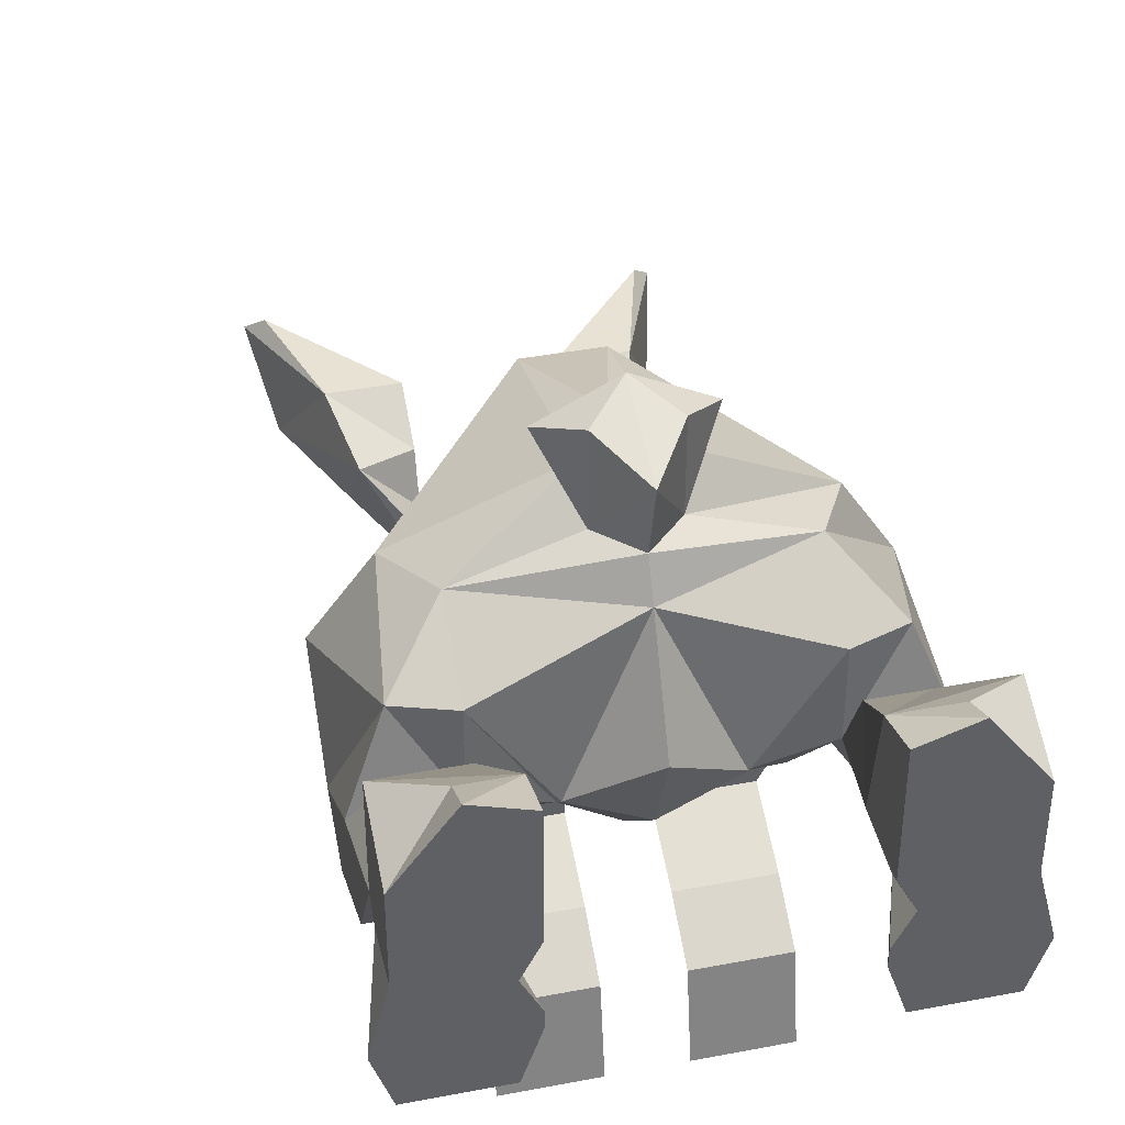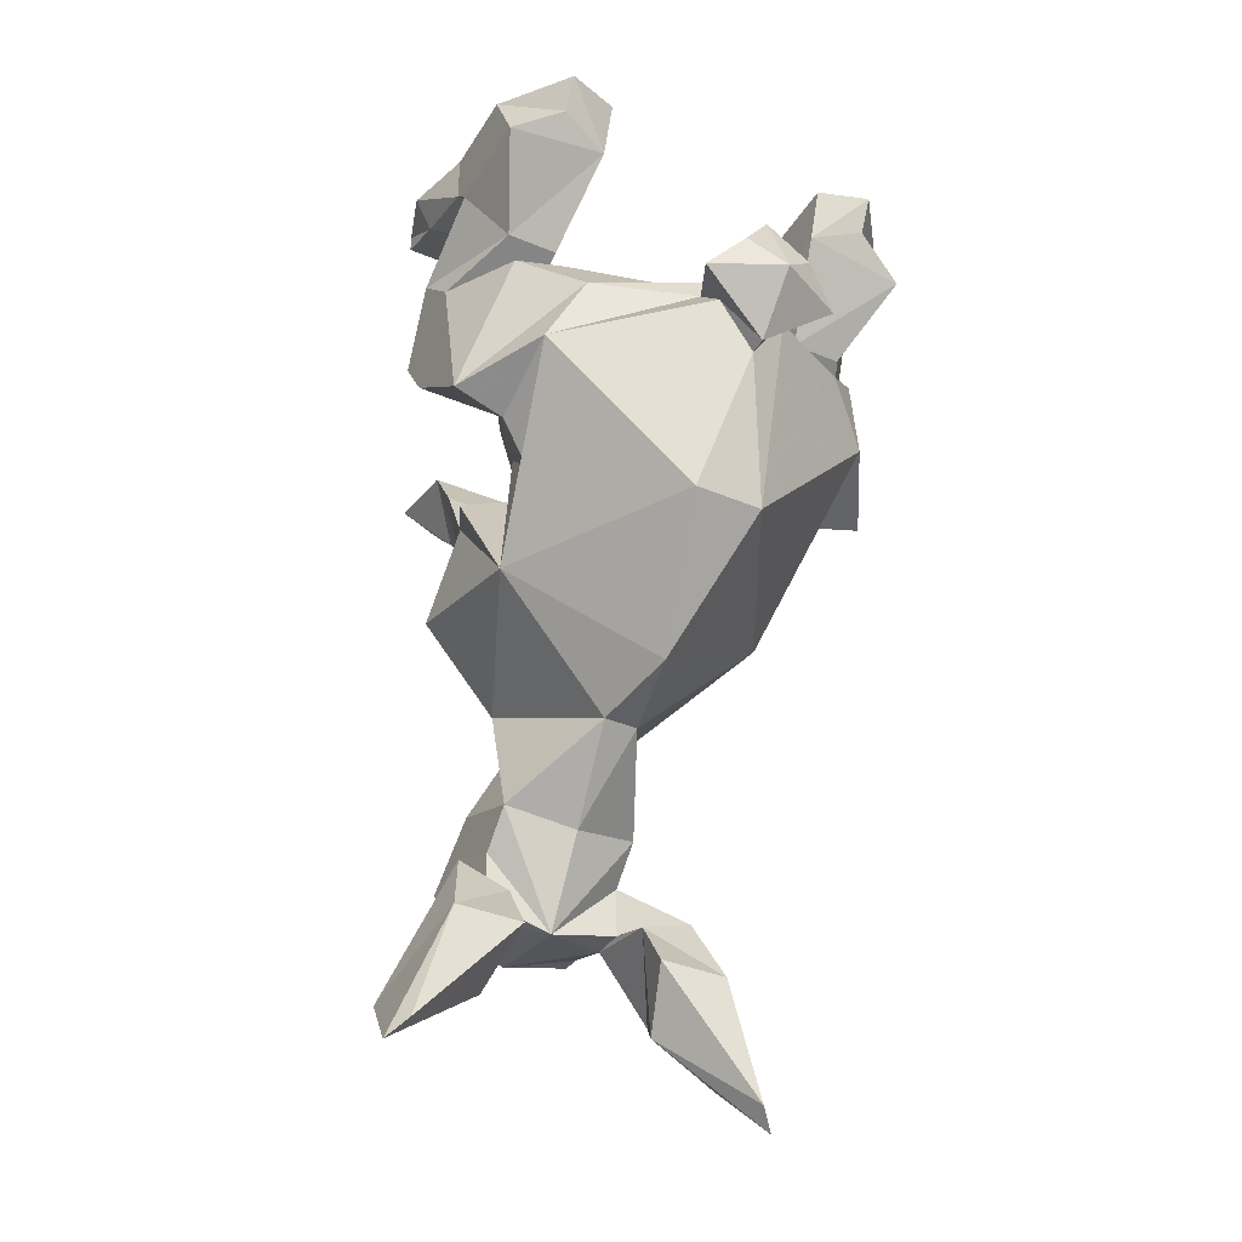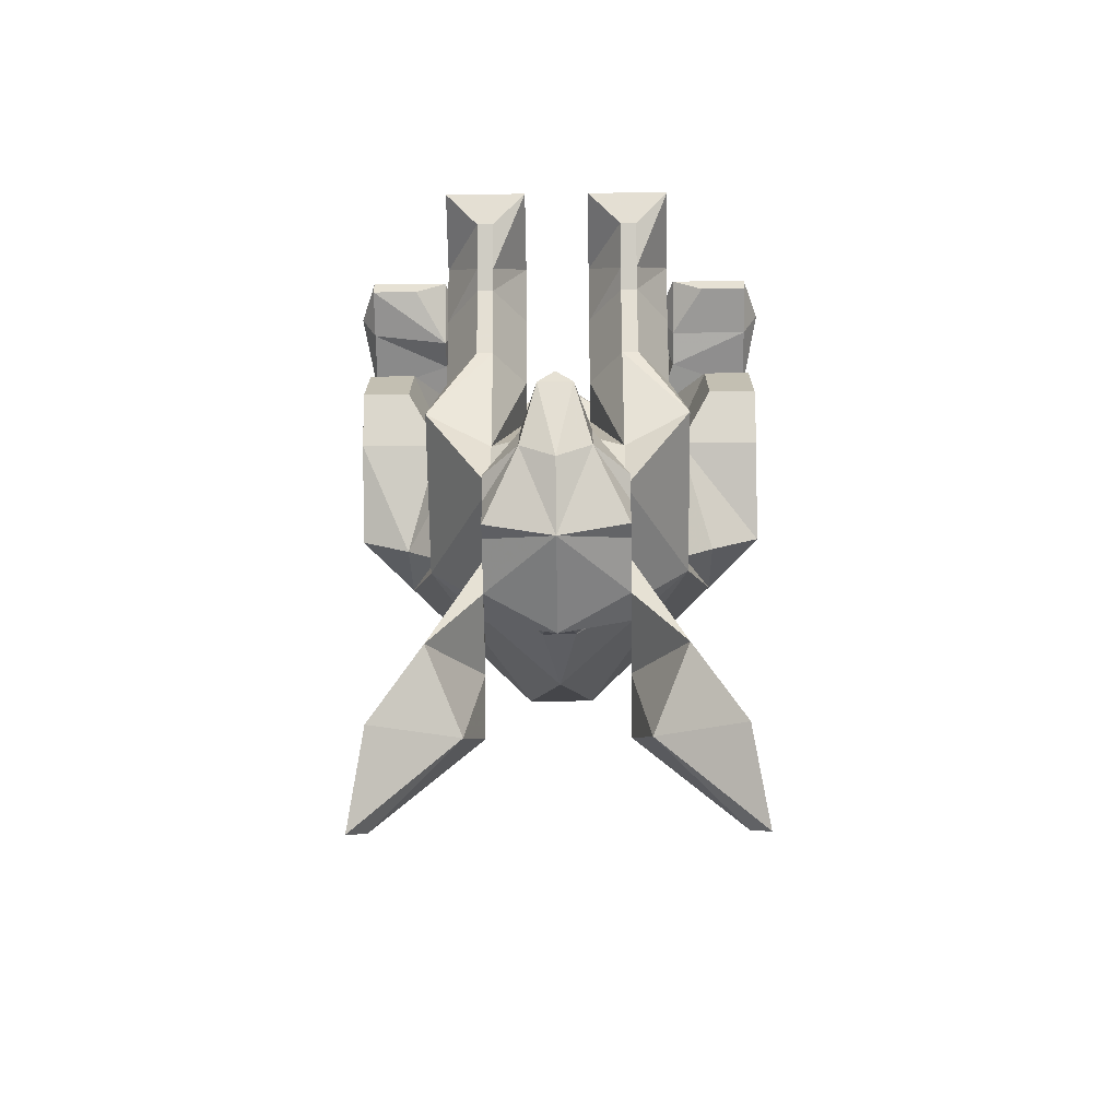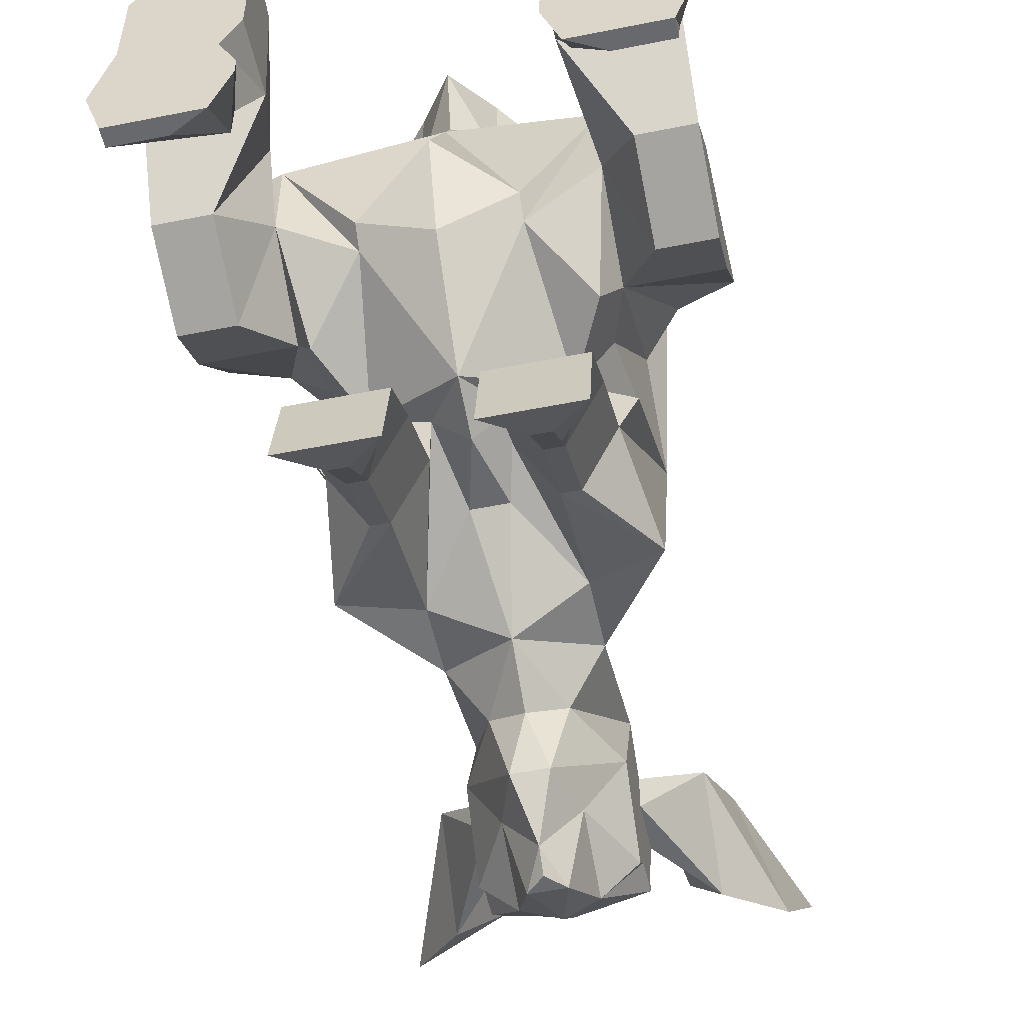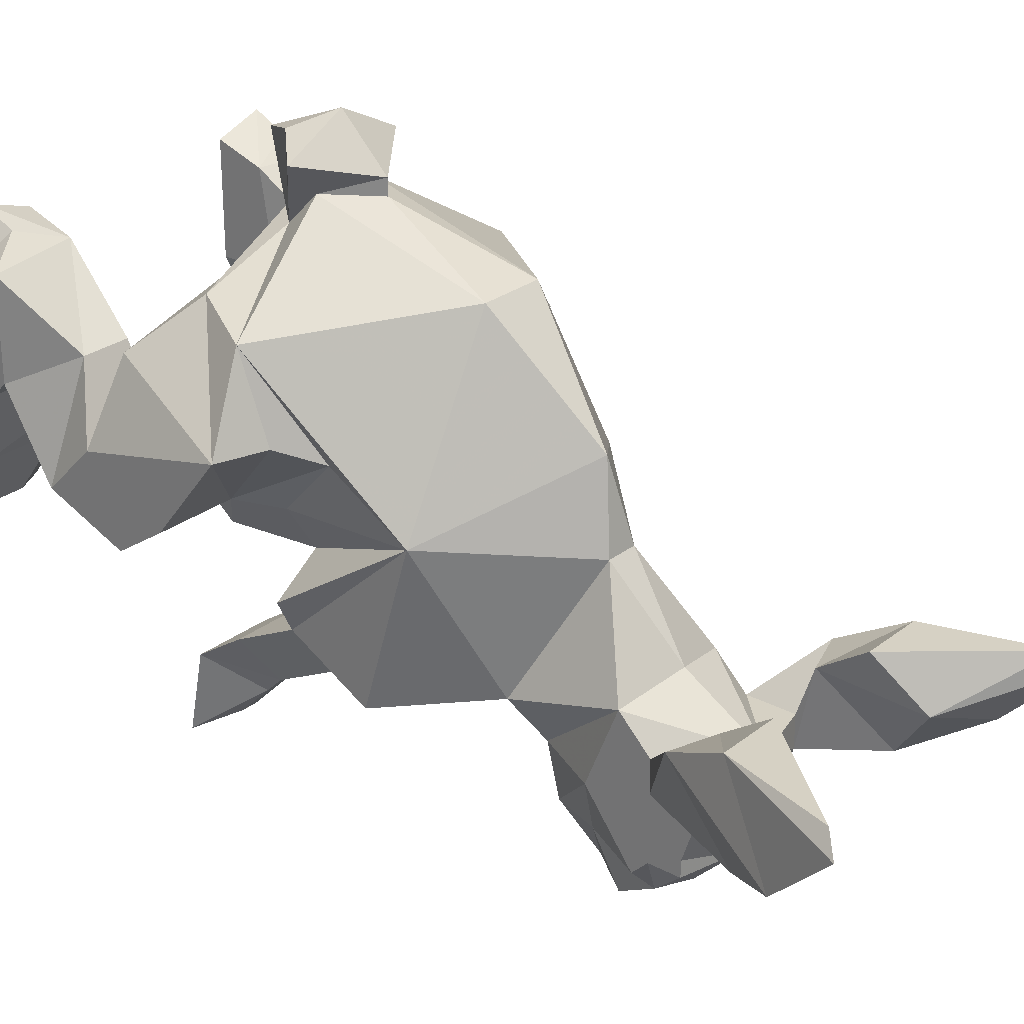
<metadata>
{"format":"obj","ext":"obj","renderer":"f3d","projection":"perspective","resolution":1024,"background":"white","views":[{"elev":40.6,"azim":166.9,"up":"+Z"},{"elev":-37.8,"azim":-28.2,"up":"+Y"},{"elev":-50.5,"azim":-179.3,"up":"+Y"},{"elev":-52.8,"azim":-167.9,"up":"+Z"},{"elev":26.6,"azim":-50.4,"up":"+Z"}]}
</metadata>
<code>
v -0.007812 -0.25 -0.007812
v 0 -0.25 -0.007812
v 0 -0.2422 0.03125
v -0.0625 -0.1953 0
v -0.03125 -0.2188 -0.07031
v -0.03125 -0.2734 -0.05469
v 0 -0.2812 -0.04688
v 0.007812 -0.25 -0.007812
v 0.0625 -0.1953 0
v 0.01562 -0.1953 0.08594
v 0 -0.1953 0.08594
v -0.01562 -0.1953 0.08594
v -0.07812 -0.125 0.07031
v -0.0625 -0.1562 0.02344
v -0.05469 -0.125 -0.007812
v -0.03906 -0.125 -0.03125
v -0.0625 -0.125 -0.04688
v -0.05469 -0.125 -0.0625
v -0.0625 -0.1719 -0.07812
v -0.03125 -0.1875 -0.07031
v 0 -0.1953 -0.08594
v -0.01562 -0.2266 -0.09375
v -0.03125 -0.2578 -0.09375
v -0.03125 -0.2891 -0.07031
v 0 -0.3203 -0.07031
v 0.03125 -0.2734 -0.05469
v 0.03125 -0.2188 -0.07031
v 0.0625 -0.1719 -0.07812
v 0.05469 -0.125 -0.0625
v 0.0625 -0.125 -0.04688
v 0.03906 -0.125 -0.03125
v 0.05469 -0.125 -0.007812
v 0.0625 -0.1562 0.02344
v 0.07812 -0.125 0.07031
v 0.01562 -0.1094 0.1094
v 0 -0.1328 0.1094
v -0.01562 -0.1094 0.1094
v -0.01562 -0.09375 0.09375
v -0.0625 -0.09375 0.07812
v -0.1016 -0.1328 0.03125
v -0.07812 -0.1406 0.03125
v -0.0625 -0.1016 -0.007812
v -0.05469 -0.09375 -0.02344
v -0.03125 -0.07031 0
v 0 -0.1016 -0.04688
v -0.01562 -0.125 -0.03906
v -0.01562 -0.125 -0.0625
v -0.05469 -0.09375 -0.07812
v -0.03906 -0.1016 -0.1016
v -0.03906 -0.1328 -0.08594
v -0.03125 -0.1328 -0.08594
v -0.007812 -0.1562 -0.05469
v 0 -0.1562 -0.05469
v 0.007812 -0.1562 -0.05469
v 0.03125 -0.1875 -0.07031
v 0.01562 -0.2266 -0.09375
v 0 -0.2188 -0.1016
v -0.007812 -0.2266 -0.125
v -0.01562 -0.25 -0.125
v -0.03125 -0.2812 -0.125
v -0.03125 -0.2812 -0.1094
v -0.03125 -0.2891 -0.08594
v -0.05469 -0.3125 -0.04688
v -0.03125 -0.3125 -0.07031
v -0.03125 -0.3125 -0.08594
v 0 -0.3125 -0.1172
v 0.03125 -0.3125 -0.08594
v 0.03125 -0.3125 -0.07031
v 0.03125 -0.2891 -0.07031
v 0.03125 -0.2578 -0.09375
v -0.03125 -0.1016 -0.1016
v -0.01562 -0.09375 -0.07812
v -0.01562 -0.07031 -0.09375
v -0.05469 -0.07031 -0.09375
v -0.03906 -0.09375 -0.1094
v -0.05469 0.01562 0
v -0.0625 0.01562 0.01562
v -0.0625 -0.007812 0.007812
v -0.05469 0.01562 -0.007812
v -0.1094 0.01562 -0.007812
v -0.1016 0.01562 0.02344
v -0.05469 0.01562 0.03125
v -0.05469 -0.01562 0.03125
v -0.1016 -0.007812 0.02344
v -0.1016 0 -0.007812
v -0.0625 0 -0.007812
v -0.0625 0.01562 -0.03125
v -0.1016 0.01562 -0.03125
v -0.1016 0.01562 0.0625
v -0.05469 0.01562 0.0625
v -0.05469 -0.007812 0.05469
v -0.05469 -0.007812 0.07812
v -0.0625 -0.04688 0.04688
v -0.0625 -0.0625 0.01562
v -0.07812 -0.03906 -0.007812
v -0.1016 -0.01562 0.03125
v -0.1016 -0.01562 0.07812
v -0.07812 0 0.08594
v -0.07812 0.01562 0.09375
v -0.05469 0.01562 0.08594
v -0.08594 -0.04688 0.04688
v -0.1016 -0.0625 0.01562
v -0.08594 -0.07031 0.05469
v -0.0625 -0.0625 0.05469
v -0.07812 -0.07812 -0.02344
v -0.1016 -0.07812 -0.02344
v -0.1016 -0.03906 -0.007812
v -0.03125 -0.1094 0.125
v 0 -0.1328 0.1172
v 0 -0.1094 0.1406
v -0.01562 -0.09375 0.1328
v 0 -0.07031 0.125
v 0 -0.07812 0.09375
v 0 -0.07031 0.07812
v -0.1016 -0.1016 -0.007812
v 0.03125 -0.1094 0.125
v 0.01562 -0.09375 0.1328
v 0 -0.2578 -0.1562
v -0.007812 -0.2578 -0.1562
v 0 -0.25 -0.1562
v 0.007812 -0.2578 -0.1562
v 0 -0.2891 -0.1406
v -0.01562 -0.2812 -0.1406
v 0 -0.2422 -0.1484
v 0.01562 -0.25 -0.125
v 0.01562 -0.2812 -0.1406
v -0.03125 -0.3047 -0.1172
v -0.03125 -0.2891 -0.1172
v -0.03125 -0.3203 -0.04688
v -0.0625 -0.3438 -0.03125
v -0.03125 -0.3438 -0.03125
v -0.03906 -0.3672 -0.05469
v -0.05469 -0.3438 -0.08594
v -0.03125 -0.3047 -0.1094
v -0.03125 -0.2891 -0.1016
v 0 -0.2266 -0.125
v 0.007812 -0.2266 -0.125
v 0.03125 -0.2812 -0.125
v 0.03125 -0.2891 -0.1172
v 0.03125 -0.3047 -0.1172
v 0.03125 -0.3047 -0.1094
v 0.03125 -0.2891 -0.08594
v 0.05469 -0.3438 -0.08594
v 0.03125 -0.3203 -0.04688
v 0.05469 -0.3125 -0.04688
v 0.03125 -0.2812 -0.1094
v 0.03125 -0.2891 -0.1016
v 0 -0.0625 -0.007812
v 0.03125 -0.07031 0
v 0.01562 -0.125 -0.03906
v 0 -0.125 -0.05469
v 0.01562 -0.125 -0.0625
v 0.03125 -0.1328 -0.08594
v -0.1016 0.007812 -0.03125
v -0.07812 0.007812 -0.03125
v -0.03125 -0.0625 0.007812
v 0 -0.04688 0.03125
v 0.03125 -0.0625 0.007812
v 0.0625 -0.0625 0.05469
v 0.0625 -0.0625 0.01562
v 0.05469 -0.09375 -0.02344
v 0.0625 -0.1016 -0.007812
v 0.07812 -0.1406 0.03125
v 0.1016 -0.1328 0.03125
v 0.08594 -0.07031 0.05469
v 0.0625 -0.09375 0.07812
v 0.01562 -0.09375 0.09375
v -0.03125 -0.09375 -0.1094
v -0.03125 -0.07812 -0.125
v -0.01562 -0.0625 -0.1328
v -0.05469 -0.0625 -0.1328
v -0.03906 -0.07812 -0.125
v -0.07812 -0.375 -0.07031
v -0.08594 -0.4062 -0.03906
v -0.07812 -0.3984 -0.03125
v 0.03906 -0.1328 -0.08594
v 0.03906 -0.1016 -0.1016
v 0.05469 -0.09375 -0.07812
v 0.03125 -0.1016 -0.1016
v 0.03125 -0.09375 -0.1094
v 0.03906 -0.09375 -0.1094
v 0.05469 -0.07031 -0.09375
v 0.01562 -0.09375 -0.07812
v 0.01562 -0.07031 -0.09375
v 0.01562 -0.0625 -0.1328
v 0.03125 -0.07812 -0.125
v 0.03906 -0.07812 -0.125
v 0.05469 -0.0625 -0.1328
v 0.05469 0.01562 0
v 0.0625 -0.007812 0.007812
v 0.0625 0.01562 0.01562
v 0.1016 0.01562 0.02344
v 0.1094 0.01562 -0.007812
v 0.05469 0.01562 -0.007812
v 0.0625 -0.007812 -0.007812
v 0.1016 0 -0.007812
v 0.1016 -0.007812 0.02344
v 0.05469 -0.01562 0.03125
v 0.05469 0.01562 0.03125
v 0.1016 0.01562 0.0625
v 0.1016 0.01562 -0.03125
v 0.0625 0.01562 -0.03125
v 0.07812 0.007812 -0.03125
v 0.1016 0.007812 -0.03125
v 0.1016 -0.01562 0.03125
v 0.1016 -0.03906 -0.007812
v 0.07812 -0.03906 -0.007812
v 0.0625 -0.04688 0.04688
v 0.05469 -0.007812 0.07812
v 0.05469 -0.007812 0.05469
v 0.05469 0.01562 0.0625
v 0.07812 0.01562 0.09375
v 0.07812 0 0.08594
v 0.1016 -0.01562 0.07812
v 0.08594 -0.04688 0.04688
v 0.1016 -0.0625 0.01562
v 0.1016 -0.07812 -0.02344
v 0.07812 -0.07812 -0.02344
v 0.05469 0.01562 0.08594
v 0.07812 -0.375 -0.07031
v 0.03906 -0.3672 -0.05469
v 0.03125 -0.3438 -0.03125
v 0.0625 -0.3438 -0.03125
v 0.08594 -0.4062 -0.03906
v 0.07812 -0.3984 -0.03125
v 0.1016 -0.1016 -0.007812
f 1 2 3
f 1 3 4
f 1 4 5
f 1 5 6
f 1 6 7
f 1 7 2
f 2 7 8
f 2 8 3
f 3 8 9
f 3 9 10
f 3 10 11
f 3 11 12
f 3 12 4
f 4 12 13
f 4 19 5
f 5 19 20
f 6 24 25
f 6 25 7
f 7 25 26
f 7 26 8
f 8 26 27
f 8 27 9
f 9 27 28
f 9 34 10
f 10 34 35
f 10 35 36
f 10 36 11
f 11 36 12
f 12 36 37
f 12 37 13
f 13 40 41
f 19 50 51
f 19 51 20
f 24 64 25
f 25 64 65
f 25 65 66
f 25 66 67
f 25 67 68
f 25 68 69
f 25 69 26
f 50 71 51
f 49 75 71
f 49 71 50
f 78 83 84
f 78 84 85
f 78 85 86
f 83 91 92
f 83 92 93
f 83 95 96
f 83 96 84
f 92 97 101
f 92 101 93
f 93 101 94
f 94 101 102
f 94 102 103
f 94 103 104
f 94 104 44
f 94 44 43
f 94 43 42
f 94 42 105
f 94 105 95
f 95 105 106
f 95 106 107
f 95 107 96
f 39 114 104
f 39 104 103
f 40 115 42
f 40 42 41
f 118 121 122
f 118 122 119
f 119 122 123
f 121 126 122
f 122 126 66
f 122 66 123
f 123 66 127
f 65 62 134
f 65 134 66
f 66 134 127
f 126 140 66
f 66 140 141
f 66 141 67
f 67 141 142
f 55 153 28
f 55 28 27
f 85 154 86
f 86 154 155
f 156 44 104
f 156 104 114
f 156 114 157
f 149 158 159
f 149 159 160
f 149 160 161
f 34 163 164
f 114 166 159
f 114 159 158
f 114 158 157
f 71 75 168
f 106 105 42
f 106 42 115
f 28 153 176
f 176 153 179
f 176 179 177
f 177 179 180
f 177 180 181
f 190 195 196
f 190 196 197
f 190 197 198
f 195 203 204
f 195 204 196
f 197 205 198
f 198 205 206
f 198 206 207
f 198 208 209
f 198 209 210
f 206 217 218
f 206 218 207
f 207 218 160
f 208 160 215
f 208 215 214
f 208 214 209
f 163 162 226
f 163 226 164
f 165 216 160
f 165 160 159
f 165 159 166
f 218 217 226
f 218 226 162
f 218 162 160
f 160 162 161
f 215 160 216
f 4 13 14
f 4 14 15
f 4 15 16
f 4 16 17
f 4 17 18
f 4 18 19
f 6 23 24
f 9 28 29
f 9 29 30
f 9 30 31
f 9 31 32
f 9 32 33
f 9 33 34
f 13 37 38
f 13 38 39
f 13 39 40
f 13 41 14
f 14 41 42
f 14 42 15
f 15 42 43
f 15 43 16
f 16 46 17
f 18 48 49
f 18 49 50
f 18 50 19
f 20 51 47
f 20 47 46
f 23 59 60
f 23 60 61
f 23 61 62
f 23 62 24
f 24 62 63
f 24 63 64
f 26 69 70
f 51 71 72
f 51 72 47
f 48 74 49
f 49 74 75
f 76 77 78
f 76 78 79
f 76 79 80
f 76 80 81
f 76 81 77
f 77 81 82
f 77 82 83
f 77 83 78
f 78 86 79
f 79 86 87
f 79 87 80
f 80 87 88
f 80 88 85
f 80 85 84
f 80 84 81
f 81 84 89
f 81 89 82
f 82 89 90
f 82 90 91
f 82 91 83
f 83 93 94
f 83 94 95
f 84 96 89
f 89 96 97
f 89 97 98
f 89 98 99
f 89 99 90
f 90 99 100
f 90 100 91
f 91 100 92
f 96 107 101
f 96 101 97
f 38 113 39
f 39 113 114
f 39 103 40
f 40 103 102
f 40 102 115
f 119 123 59
f 119 59 124
f 119 124 120
f 120 124 121
f 121 124 125
f 121 125 126
f 123 127 128
f 123 128 60
f 123 60 59
f 129 65 64
f 129 64 63
f 129 63 130
f 129 130 131
f 129 131 132
f 129 132 133
f 129 133 65
f 65 133 62
f 127 134 128
f 128 61 60
f 125 70 138
f 125 138 126
f 126 138 139
f 126 139 140
f 67 142 143
f 67 143 144
f 67 144 68
f 68 144 145
f 68 145 69
f 69 145 142
f 69 142 70
f 70 142 146
f 70 146 138
f 138 146 139
f 139 141 140
f 55 150 152
f 55 152 153
f 86 155 87
f 87 155 88
f 88 155 154
f 88 154 85
f 134 62 135
f 135 62 61
f 31 161 32
f 32 161 162
f 32 162 163
f 32 163 33
f 33 163 34
f 34 164 165
f 34 165 166
f 34 166 35
f 35 166 167
f 113 167 166
f 113 166 114
f 71 168 72
f 72 168 73
f 130 175 131
f 131 175 132
f 132 175 174
f 132 174 173
f 132 173 133
f 106 115 102
f 106 102 107
f 107 102 101
f 28 176 29
f 29 176 177
f 29 177 178
f 30 150 31
f 177 181 178
f 178 181 182
f 152 183 153
f 153 183 179
f 179 183 184
f 179 184 180
f 189 190 191
f 189 191 192
f 189 192 193
f 189 193 194
f 189 194 190
f 190 194 195
f 190 198 191
f 191 198 199
f 191 199 192
f 192 199 200
f 192 200 197
f 192 197 193
f 193 197 196
f 193 196 201
f 193 201 202
f 193 202 194
f 194 202 195
f 195 202 203
f 196 204 201
f 201 204 203
f 201 203 202
f 200 205 197
f 198 207 208
f 198 210 199
f 199 210 211
f 199 211 200
f 200 211 212
f 200 212 213
f 200 213 214
f 200 214 205
f 205 214 215
f 205 215 216
f 205 216 206
f 206 216 217
f 207 160 208
f 209 219 210
f 210 219 211
f 211 219 212
f 141 147 142
f 142 147 146
f 143 220 221
f 143 221 144
f 144 221 222
f 144 222 223
f 144 223 145
f 220 224 221
f 221 224 225
f 221 225 222
f 222 225 223
f 164 226 165
f 165 226 216
f 216 226 217
f 5 20 21
f 5 21 22
f 5 22 6
f 6 22 23
f 16 43 44
f 17 46 18
f 18 46 47
f 18 47 48
f 20 46 52
f 20 52 21
f 21 52 53
f 21 53 54
f 21 54 55
f 21 55 27
f 21 27 56
f 21 56 57
f 21 57 22
f 22 57 58
f 22 58 23
f 23 58 59
f 26 70 56
f 26 56 27
f 47 72 48
f 48 72 73
f 48 73 74
f 92 100 99
f 92 99 98
f 92 98 97
f 59 58 124
f 124 58 136
f 124 136 137
f 124 137 125
f 125 137 70
f 54 150 55
f 57 136 58
f 136 57 137
f 137 57 56
f 137 56 70
f 149 161 31
f 73 168 169
f 73 169 170
f 73 170 74
f 74 170 171
f 74 171 75
f 75 171 172
f 75 172 168
f 168 172 169
f 169 172 170
f 170 172 171
f 29 178 152
f 29 152 150
f 29 150 30
f 178 182 183
f 178 183 152
f 180 184 185
f 180 185 186
f 180 186 181
f 181 186 187
f 181 187 182
f 182 187 188
f 182 188 184
f 182 184 183
f 209 214 213
f 209 213 212
f 209 212 219
f 186 185 188
f 186 188 187
f 188 185 184
f 16 44 45
f 108 110 111
f 108 111 38
f 38 111 112
f 38 112 113
f 110 116 117
f 110 117 112
f 110 112 111
f 45 44 148
f 45 148 149
f 45 149 31
f 156 148 44
f 156 157 148
f 148 157 158
f 148 158 149
f 116 167 117
f 117 167 112
f 112 167 113
f 63 62 133
f 63 133 173
f 145 143 142
f 143 145 220
f 16 45 46
f 108 38 37
f 108 37 109
f 108 109 110
f 37 36 109
f 109 36 35
f 109 35 116
f 109 116 110
f 45 31 150
f 45 150 151
f 45 151 46
f 46 151 52
f 52 151 53
f 53 151 54
f 54 151 150
f 35 167 116
f 63 173 130
f 130 173 174
f 130 174 175
f 145 223 220
f 220 223 224
f 223 225 224
f 118 119 120
f 118 120 121
f 128 134 135
f 128 135 61
f 139 146 147
f 139 147 141

</code>
